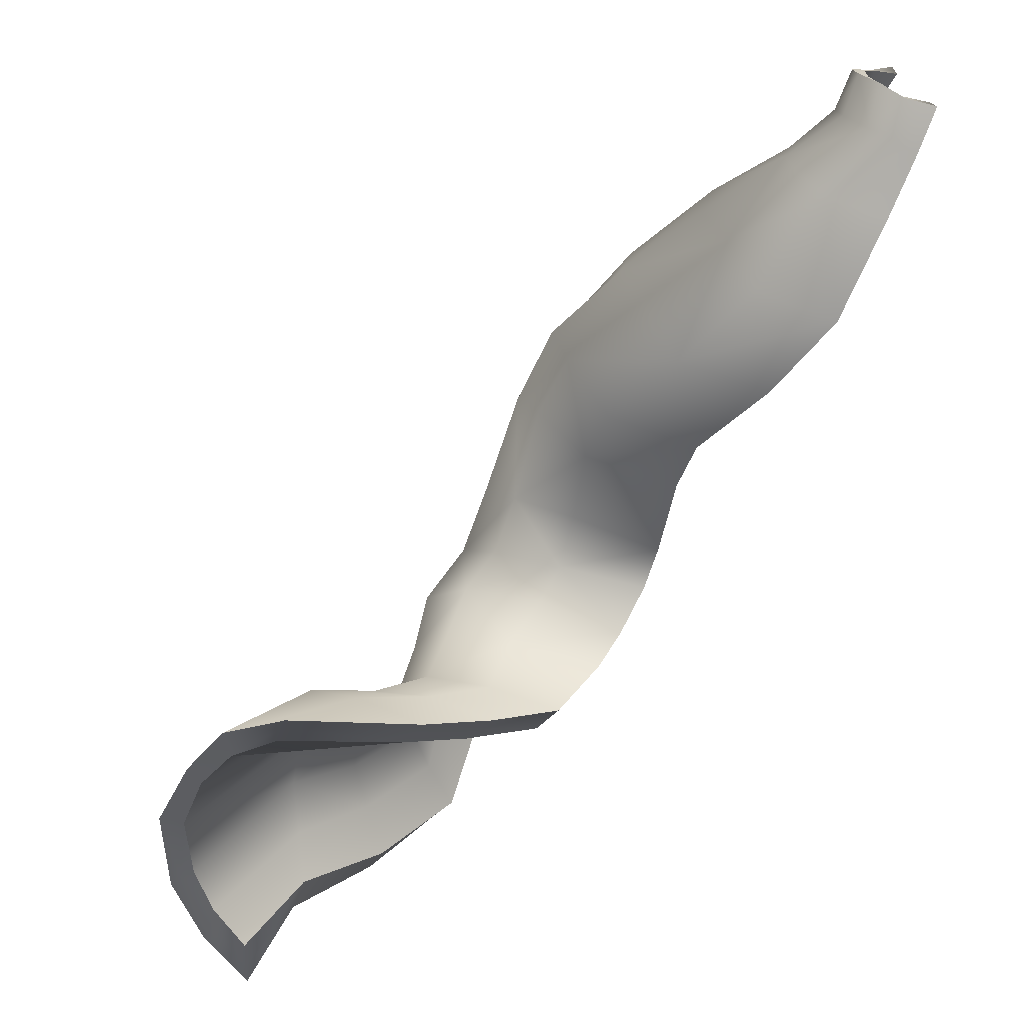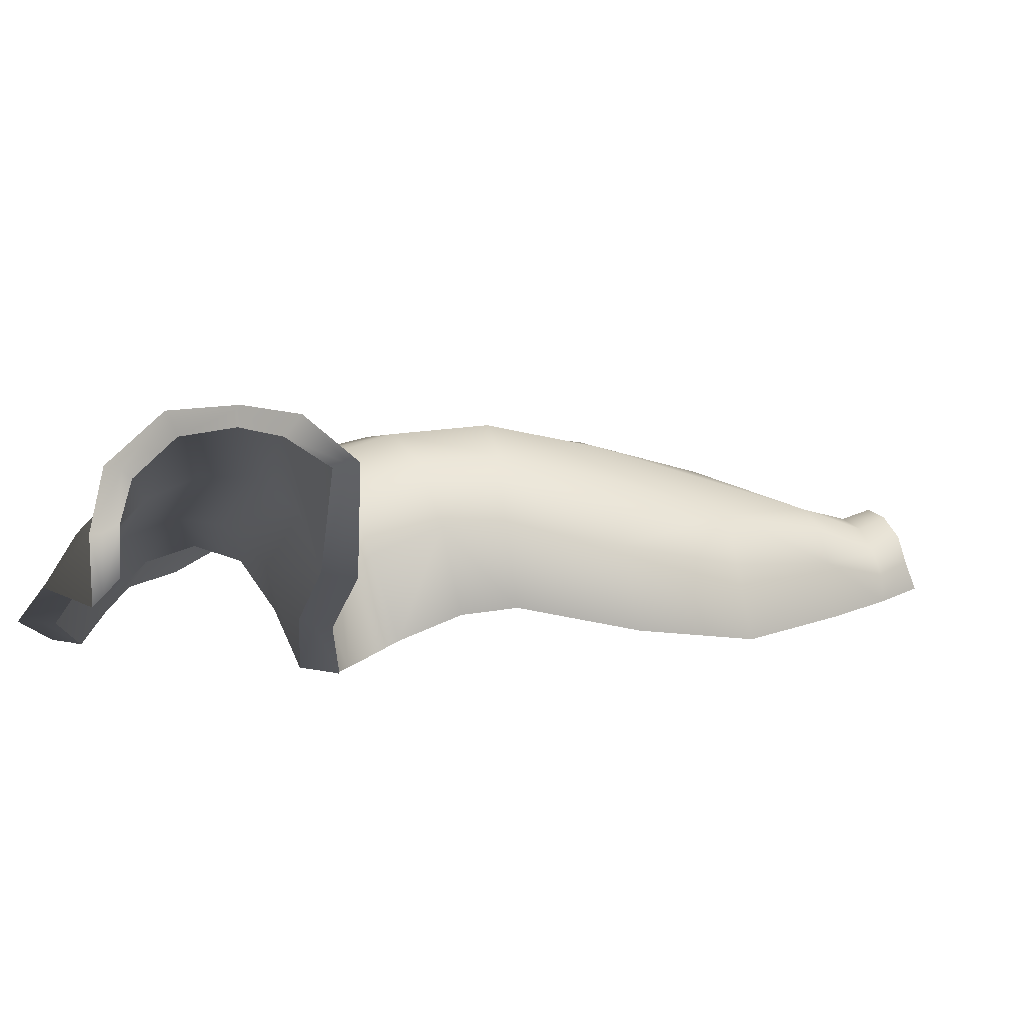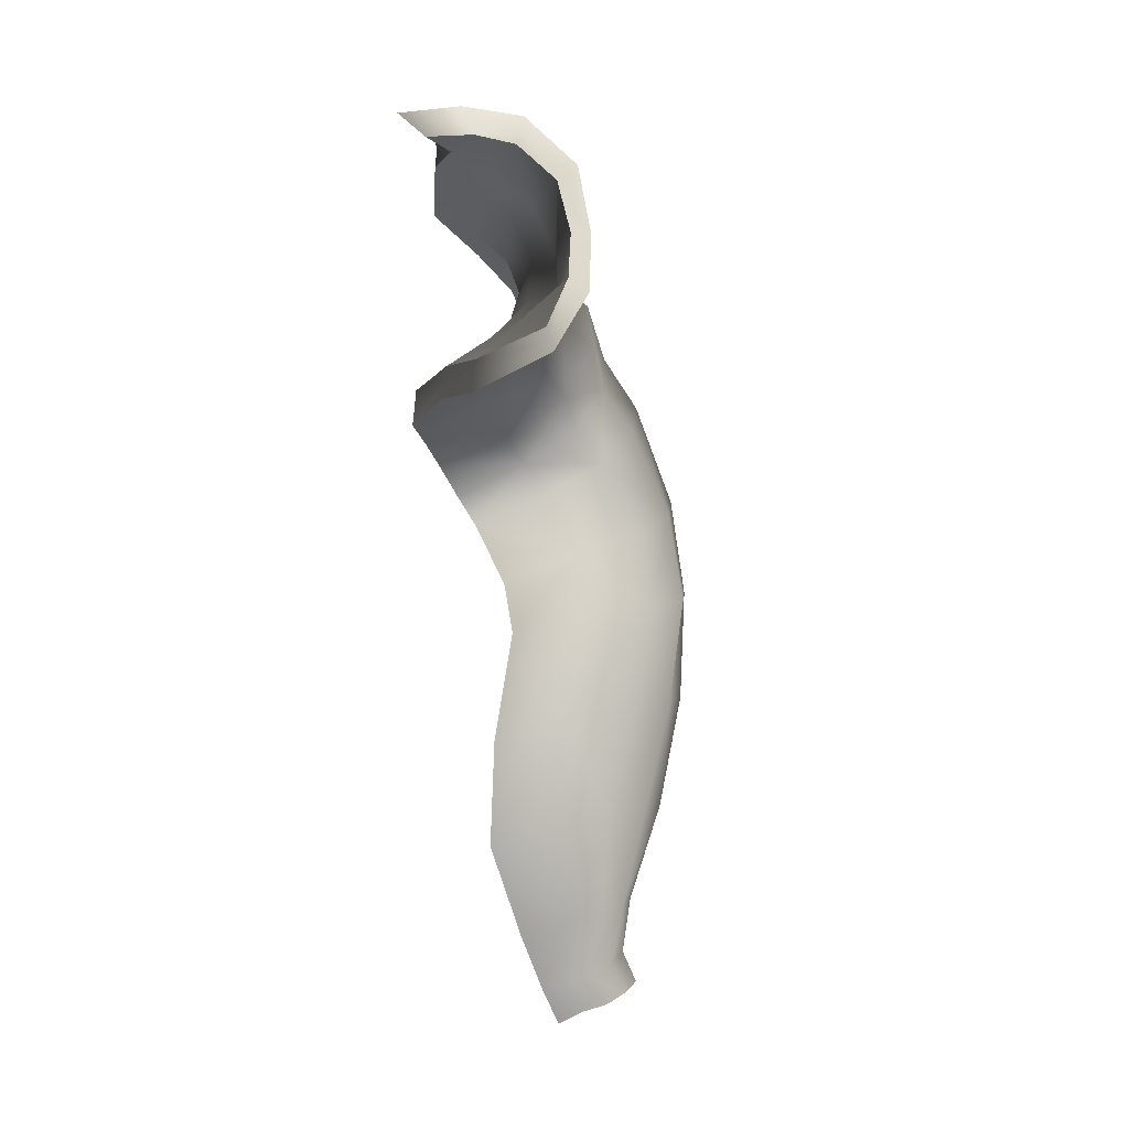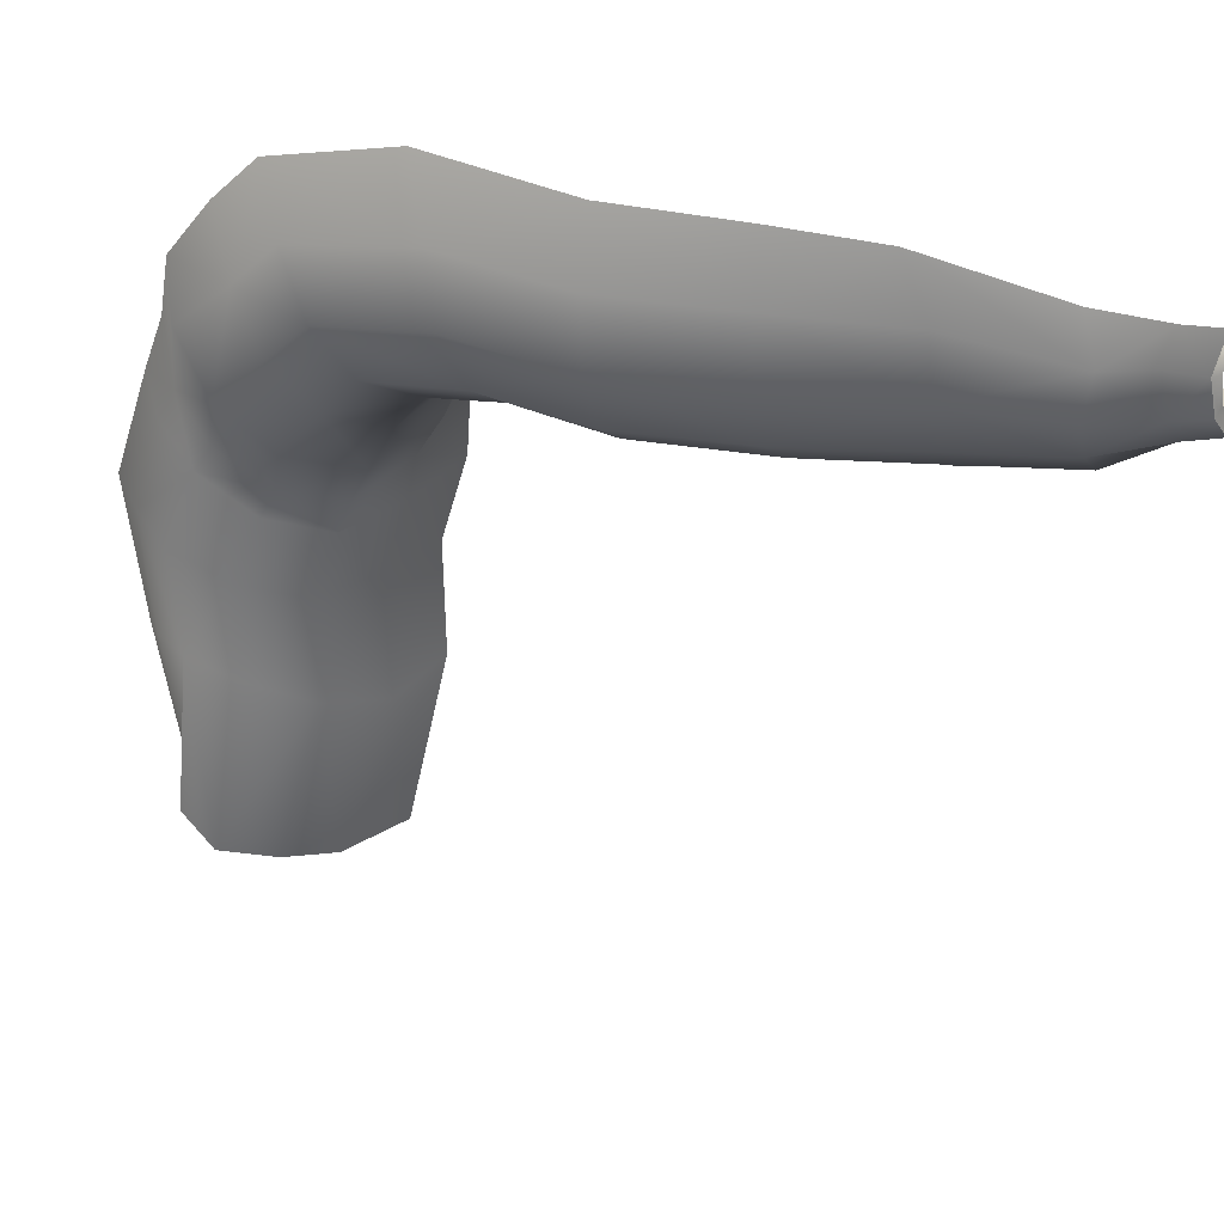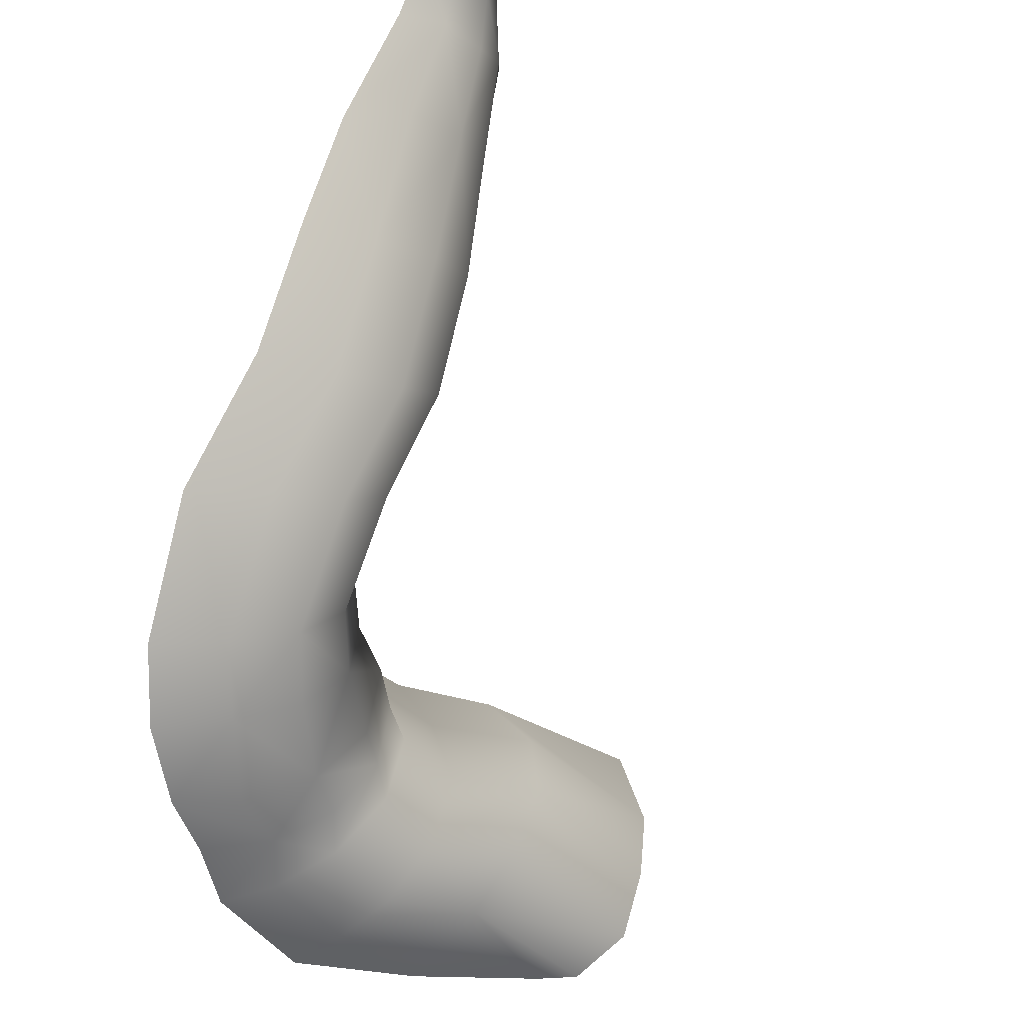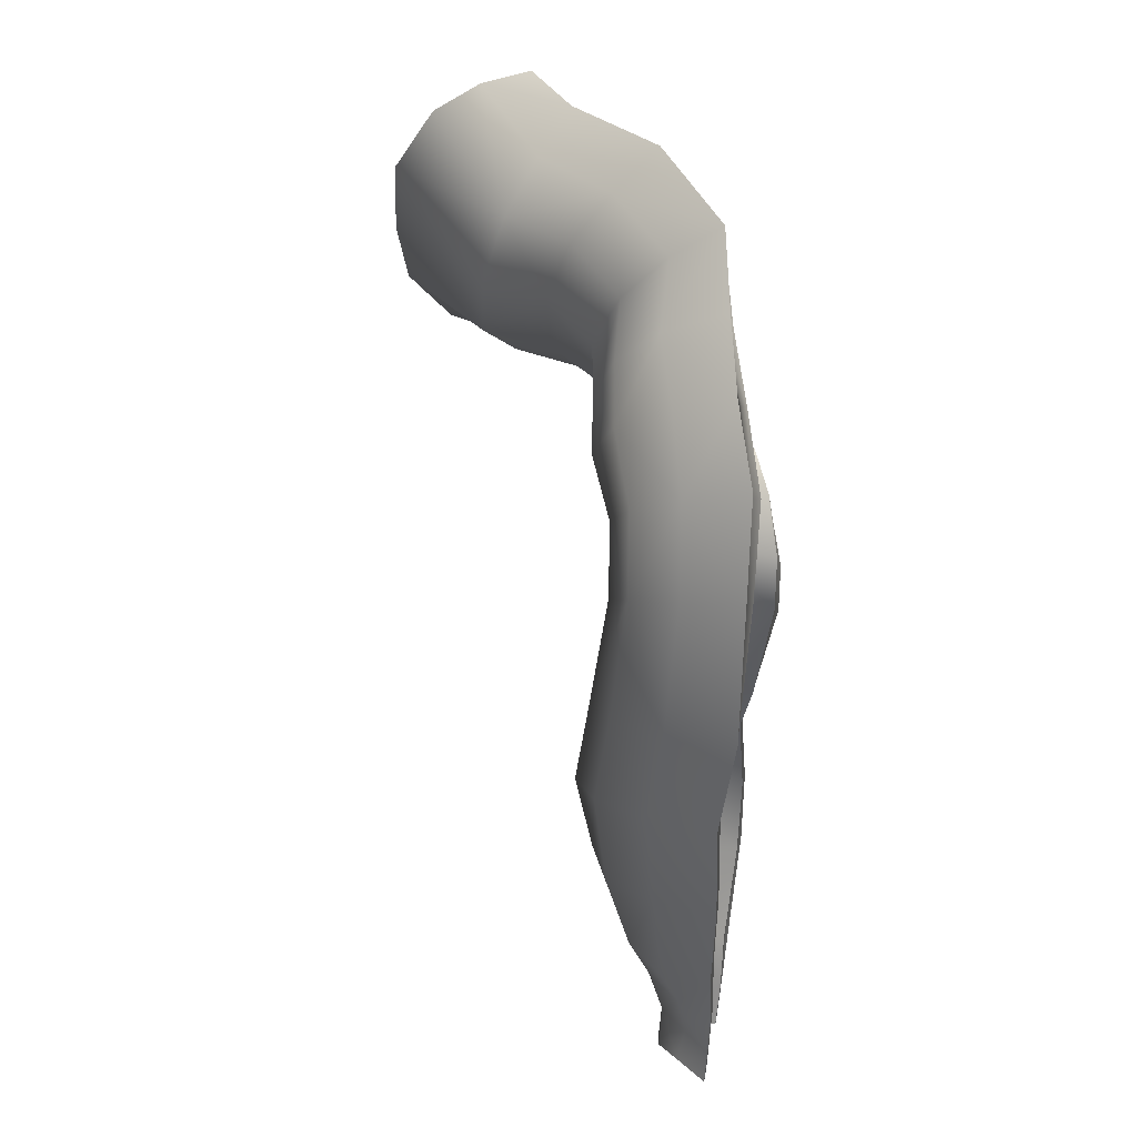
<metadata>
{"format":"obj","ext":"obj","renderer":"f3d","projection":"perspective","resolution":1024,"background":"white","views":[{"elev":-38.2,"azim":-26.8,"up":"+Z"},{"elev":-59.1,"azim":-93.3,"up":"+Z"},{"elev":-14.7,"azim":-139.1,"up":"+Y"},{"elev":75.0,"azim":-76.7,"up":"+Z"},{"elev":68.0,"azim":-160.5,"up":"+Z"},{"elev":49.4,"azim":10.7,"up":"+Y"}]}
</metadata>
<code>
v -0.1246 3.183 12.39
v 0.03427 5.125 12.38
v -0.9272 4.739 12.14
v -1.084 3.054 12.25
v -1.086 6.977 10.17
v -1.773 6.445 9.939
v -1.613 5.892 10.96
v -0.9139 6.371 11.28
v -1.729 7.752 8.012
v -2.313 7.148 8.03
v -2.125 7.045 9.107
v -1.379 7.694 9.234
v -3.613 8.105 4.121
v -4.559 7.209 2.297
v -5.204 7.309 2.863
v -3.923 7.802 4.929
v -0.01905 -0.01129 12.7
v -0.02891 1.41 12.52
v -0.9263 1.296 12.37
v -0.734 -0.4807 12.46
v -2e-06 -2.942 12.23
v -0.001513 -1.978 12.15
v -0.5356 -2.239 11.81
v -0.394 -2.893 11.9
v -0.000149 -3.459 12.29
v -0.00014 -3.422 12.41
v -0.4554 -3.37 12.14
v -0.418 -3.421 12.12
v -5.77 5.169 4.403
v -5.351 4.572 4.429
v -5.37 4.372 4.5
v -5.894 5.054 4.506
v -5.712 7.009 3.516
v -5.769 7.214 3.491
v -5.177 7.167 2.95
v -0.384 -2.17 11.72
v -0.001761 -1.956 11.96
v -0.000108 -2.955 12.07
v -0.2679 -2.897 11.77
v -0.7611 4.62 11.91
v 0.01757 5.016 12.2
v -0.1256 3.164 12.1
v -0.9211 3.043 12.02
v -0.01398 6.488 11.2
v -0.7235 6.141 11.02
v -0.4592 7.75 9.088
v -0.1085 7.189 10.11
v -0.8726 6.697 9.981
v -1.162 7.334 9.109
v -2.627 7.861 5.957
v -2.198 8.21 5.448
v -1.12 8.074 6.559
v -1.689 7.709 6.851
v -0.6768 -2.174 11.38
v -1.018 -0.6129 11.84
v -0.5862 -0.3912 12.29
v -3.375 4.245 5.077
v -2.151 4.586 5.712
v -2.871 5.135 6.228
v -4.173 4.691 5.543
v -0.09987 4.445 7.797
v 0.142 4.122 8.494
v -1.086 4.498 8.727
v -1.34 4.626 8.089
v 0.1983 3.758 8.975
v 0.01509 2.834 9.486
v -1.322 3.194 9.812
v -0.9903 4.204 9.488
v -0.1258 1.996 9.543
v -0.02242 0.1563 9.237
v -1.31 0.4914 9.547
v -1.44 2.259 9.832
v -1.388 -1.136 10.49
v -1.783 0.637 10.66
v -1.075 -1.222 9.559
v 0.001485 -3.678 10.43
v -0.000157 -4.22 10.84
v -0.3744 -4.043 10.98
v -0.3241 -3.629 10.63
v -0.3173 -3.936 11.15
v -0.5482 -3.819 11.32
v -0.6123 -3.883 11.29
v -0.3262 -4.006 11.04
v -0.4545 -3.321 10.97
v -0.2413 -3.424 10.88
v -0.01658 -1.374 9.519
v -0.03582 0.2007 9.417
v -1.116 0.597 9.791
v -0.8991 -1.009 9.894
v -1.696 2.436 10.93
v -1.459 0.7433 10.82
v -1.234 2.309 10.04
v -0.8888 4.892 8.961
v -1.559 5.265 9.2
v -1.429 4.812 10.03
v -0.7973 4.485 9.741
v -1.527 5.366 7.46
v -2.139 5.789 7.688
v -1.876 5.593 8.515
v -1.117 5.124 8.261
v -2.425 5.911 6.842
v -1.874 5.422 6.521
v -6.149 5.738 4.328
v -6.192 5.695 4.381
v -6.24 6.554 4.054
v -6.106 6.479 4.026
v -4.543 5.472 6.042
v -4.504 6.428 6.051
v -2.274 5.254 8.406
v -1.918 5.001 9.055
v -2.095 5.746 9.525
v -2.467 6.224 8.819
v -1.763 4.642 9.889
v -1.887 3.594 10.76
v -2.034 4.011 11.29
v -1.93 5.304 10.46
v -2.025 2.389 10.81
v -2.184 2.575 11.44
v -1.298 -0.6948 11.88
v -1.63 1.102 12.05
v -1.952 0.8903 11.36
v -1.564 -0.7717 11.21
v -1.201 -2.376 11.05
v -1.133 -2.572 10.56
v -0.6065 -3.491 10.83
v -0.839 -3.288 11.16
v -0.6803 -3.716 11.58
v -0.6153 -3.578 11.86
v -0.7015 -3.543 11.89
v -0.7592 -3.712 11.58
v -0.6141 -3.064 11.53
v -0.6496 -3.213 11.24
v -0.7867 -2.25 11.01
v -0.6864 -2.365 10.64
v -1.091 -0.9432 10.72
v -1.231 -0.6457 11.3
v -1.546 2.848 11.77
v -1.344 1.151 11.94
v -1.603 0.9663 11.39
v -1.831 2.594 11.43
v -1.714 5.775 9.524
v -1.455 6.278 9.812
v -1.307 5.743 10.78
v -1.568 5.277 10.43
v -2.299 6.366 7.88
v -2.077 6.946 7.992
v -1.803 6.827 9.026
v -2.068 6.242 8.816
v -2.207 7.224 7.041
v -2.527 6.552 7.002
v -1.136 4.495 6.132
v -0.4049 4.581 7.188
v -1.701 4.926 7.405
v -1.997 4.987 6.573
v -2.393 7.461 7.148
v -3.201 7.668 6.435
v -3.495 6.768 6.634
v -2.767 6.548 7.134
v -1.123 8.48 6.635
v -2.169 8.713 5.489
v -2.712 8.254 6.016
v -1.793 8.093 6.935
v -4.402 5.611 5.741
v -3.264 6.024 6.371
v -2.835 5.501 6.07
v -4.133 5.022 5.357
v -4.148 7 5.471
v -3.04 7.411 6.305
v -3.296 6.727 6.444
v -4.349 6.348 5.767
v -5.207 6.986 3.124
v -4.734 6.938 2.664
v -3.662 7.606 4.272
v -3.856 7.398 4.929
v -2.173 8.416 5.497
v -3.645 7.856 4.192
v -1.009 8.011 7.875
v -0.8008 7.914 7.92
v -1.127 8.235 6.591
v -0.2148 7.238 10.18
v -0.518 7.77 9.151
v -2.192 4.827 5.702
v -3.384 4.478 5.063
v -0.7104 4.781 7.174
v -1.179 4.77 6.123
v 0.07438 4.268 8.628
v -0.118 4.748 7.927
v 0.01027 4.927 12.27
v -0.04585 6.638 11.35
v 0.009158 2.853 9.66
v 0.1762 3.985 9.125
v -0.03137 0.1813 9.346
v -0.1278 2.046 9.653
v -0.03852 -2.816 10.09
v 0.00086 -2.895 9.933
v 0.01037 -1.531 9.199
v -0.0176 -1.463 9.393
v -0.000149 -4.168 10.91
v 0.000804 -3.616 10.45
v -0.000157 -3.495 12.19
v -6.3e-05 -2.939 12.14
v -0.00083 -1.971 12.04
v -0.01911 0.09441 12.42
v -0.01903 0.06521 12.57
v -0.03143 1.445 12.35
v -0.03724 1.44 12.26
v -0.1248 3.192 12.25
v -1.677 4.42 11.79
v -1.837 2.843 11.92
v -0.07599 6.781 11.48
v -0.2033 7.438 10.26
v -0.5687 7.986 9.224
v -0.8531 8.162 7.909
v -4.269 7.282 5.64
v -1.005 -2.236 11.45
v -0.7968 -3.066 11.51
v -0.7784 -3.522 11.86
v -0.3662 -3.484 12.08
v -5.383 4.24 4.547
v -5.992 4.963 4.587
v -5.97 5.712 4.222
v -4.629 7.101 2.443
v -5.563 6.895 3.573
v -0.7697 1.334 12.17
v -1.384 4.34 11.63
v -1.575 7.408 7.958
v -3.438 5.833 6.575
v -2.456 5.486 7.662
v -0.7935 -2.688 10.17
v -0.6676 -3.923 11.26
v -0.00014 -4.113 11.01
v 0.001265 -3.541 10.66
v -0.03764 -2.723 10.29
v -0.4008 -2.432 10.37
v -0.13 2.079 9.76
v 0.008448 2.918 9.821
v -1.128 3.317 10.01
v -1.562 3.652 10.86
v 0.1609 4.132 9.301
v 0.095 4.578 8.746
v -0.1437 5.023 8.017
v -0.4378 5.141 7.327
v -1.212 5.035 6.12
v -2.334 5.028 5.613
v -5.934 6.401 3.981
v -2.608 6.324 7.896
v -0.8265 -3.717 11.56
v -1.682 3.985 11.25
v -2.683 5.645 6.944
v -3.459 4.716 5.038
f 1 2 3 4
f 5 6 7 8
f 9 10 11 12
f 13 14 15 16
f 17 18 19 20
f 21 22 23 24
f 25 26 27 28
f 29 30 31 32
f 33 34 15 35
f 36 37 38 39
f 40 41 42 43
f 44 41 40 45
f 46 47 48 49
f 50 51 52 53
f 36 54 55 56
f 57 58 59 60
f 61 62 63 64
f 65 66 67 68
f 69 70 71 72
f 73 74 71 75
f 76 77 78 79
f 80 81 82 83
f 84 81 80 85
f 86 87 88 89
f 90 91 88 92
f 93 94 95 96
f 97 98 99 100
f 101 98 97 102
f 103 104 105 106
f 105 104 107 108
f 109 110 111 112
f 113 114 115 116
f 115 114 117 118
f 119 120 121 122
f 123 124 125 126
f 127 128 129 130
f 131 128 127 132
f 133 134 135 136
f 137 138 139 140
f 141 142 143 144
f 145 146 147 148
f 149 146 145 150
f 151 152 153 154
f 155 156 157 158
f 159 160 161 162
f 163 164 165 166
f 167 168 169 170
f 171 172 173 174
f 175 51 173 176
f 177 178 52 179
f 180 47 46 181
f 182 58 57 183
f 184 152 151 185
f 186 62 61 187
f 188 41 44 189
f 190 66 65 191
f 192 70 69 193
f 194 195 196 197
f 198 77 76 199
f 25 200 38 201
f 202 37 203 204
f 205 206 42 207
f 3 208 209 4
f 209 120 19 4
f 19 18 1 4
f 7 208 3 8
f 3 2 210 8
f 210 211 5 8
f 11 6 5 12
f 5 211 212 12
f 212 213 9 12
f 15 34 214 16
f 214 156 161 16
f 161 160 13 16
f 19 120 119 20
f 119 215 23 20
f 23 22 17 20
f 23 215 216 24
f 216 217 27 24
f 27 26 21 24
f 27 217 129 28
f 129 128 218 28
f 218 200 25 28
f 31 219 220 32
f 220 104 103 32
f 103 221 29 32
f 15 14 222 35
f 222 172 171 35
f 171 223 33 35
f 38 200 218 39
f 218 128 131 39
f 131 54 36 39
f 42 206 224 43
f 224 138 137 43
f 137 225 40 43
f 40 225 143 45
f 143 142 48 45
f 48 47 44 45
f 48 142 147 49
f 147 146 226 49
f 226 178 46 49
f 52 178 226 53
f 226 146 149 53
f 149 168 50 53
f 55 138 224 56
f 224 206 203 56
f 203 37 36 56
f 59 227 107 60
f 107 104 220 60
f 220 219 57 60
f 63 110 109 64
f 109 228 153 64
f 153 152 61 64
f 67 114 113 68
f 113 110 63 68
f 63 62 65 68
f 71 74 117 72
f 117 114 67 72
f 67 66 69 72
f 71 70 196 75
f 196 195 229 75
f 229 124 73 75
f 78 230 125 79
f 125 124 229 79
f 229 195 76 79
f 82 230 78 83
f 78 77 198 83
f 198 231 80 83
f 80 231 232 85
f 232 233 234 85
f 234 134 84 85
f 88 91 135 89
f 135 134 234 89
f 234 233 86 89
f 88 87 235 92
f 235 236 237 92
f 237 238 90 92
f 95 238 237 96
f 237 236 239 96
f 239 240 93 96
f 99 94 93 100
f 93 240 241 100
f 241 242 97 100
f 97 242 243 102
f 243 244 165 102
f 165 164 101 102
f 105 34 33 106
f 33 223 245 106
f 245 221 103 106
f 107 227 157 108
f 157 156 214 108
f 214 34 105 108
f 111 6 11 112
f 11 10 246 112
f 246 228 109 112
f 115 208 7 116
f 7 6 111 116
f 111 110 113 116
f 117 74 121 118
f 121 120 209 118
f 209 208 115 118
f 121 74 73 122
f 73 124 123 122
f 123 215 119 122
f 125 230 247 126
f 247 217 216 126
f 216 215 123 126
f 129 217 247 130
f 247 230 82 130
f 82 81 127 130
f 127 81 84 132
f 84 134 133 132
f 133 54 131 132
f 135 91 139 136
f 139 138 55 136
f 55 54 133 136
f 139 91 90 140
f 90 238 248 140
f 248 225 137 140
f 143 225 248 144
f 248 238 95 144
f 95 94 141 144
f 147 142 141 148
f 141 94 99 148
f 99 98 145 148
f 145 98 101 150
f 101 164 169 150
f 169 168 149 150
f 153 228 249 154
f 249 227 59 154
f 59 58 151 154
f 157 227 249 158
f 249 228 246 158
f 246 10 155 158
f 161 156 155 162
f 155 10 9 162
f 9 213 159 162
f 165 244 250 166
f 250 30 29 166
f 29 221 163 166
f 169 164 163 170
f 163 221 245 170
f 245 223 167 170
f 173 51 50 174
f 50 168 167 174
f 167 223 171 174
f 173 172 222 176
f 222 14 13 176
f 13 160 175 176
f 52 51 175 179
f 175 160 159 179
f 159 213 177 179
f 46 178 177 181
f 177 213 212 181
f 212 211 180 181
f 57 219 31 183
f 31 30 250 183
f 250 244 182 183
f 151 58 182 185
f 182 244 243 185
f 243 242 184 185
f 61 152 184 187
f 184 242 241 187
f 241 240 186 187
f 44 47 180 189
f 180 211 210 189
f 210 2 188 189
f 65 62 186 191
f 186 240 239 191
f 239 236 190 191
f 69 66 190 193
f 190 236 235 193
f 235 87 192 193
f 196 70 192 197
f 192 87 86 197
f 86 233 194 197
f 76 195 194 199
f 194 233 232 199
f 232 231 198 199
f 38 37 202 201
f 202 22 21 201
f 21 26 25 201
f 203 206 205 204
f 205 18 17 204
f 17 22 202 204
f 42 41 188 207
f 188 2 1 207
f 1 18 205 207

</code>
